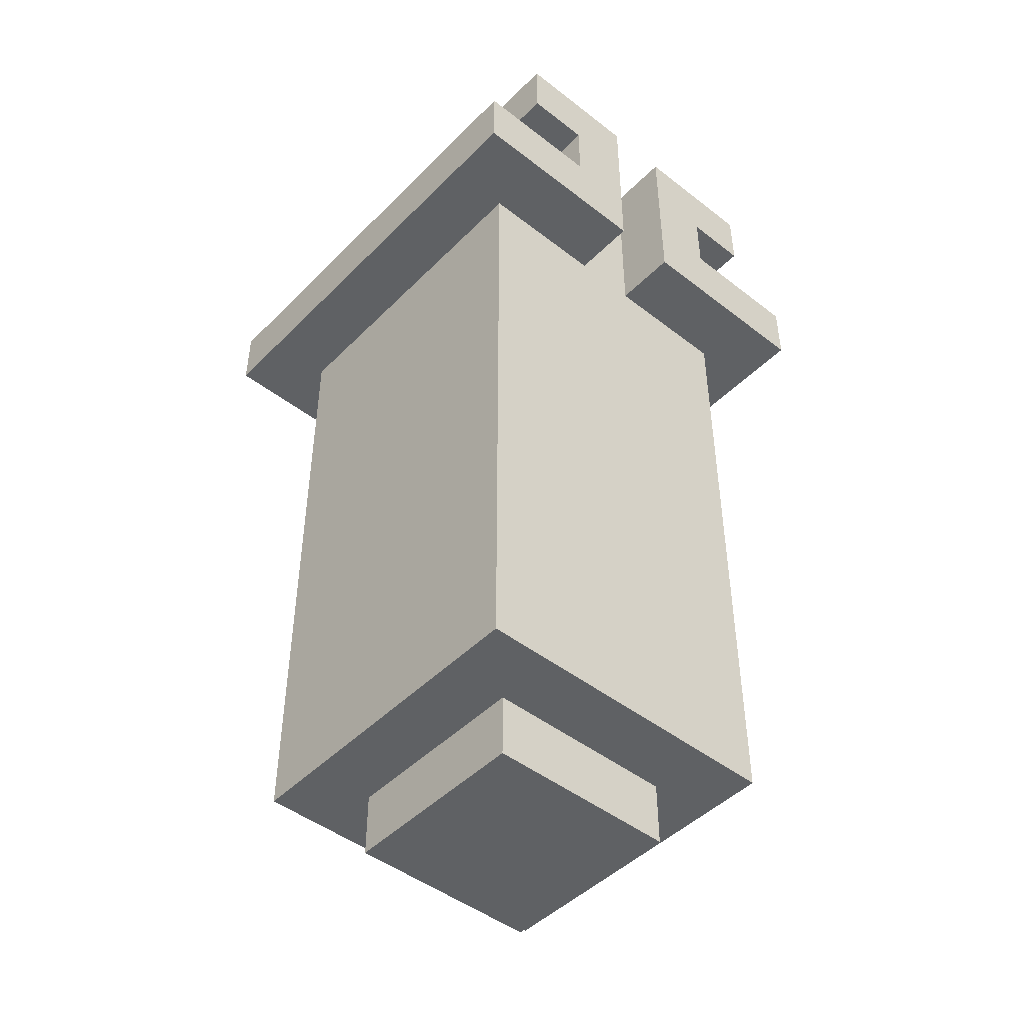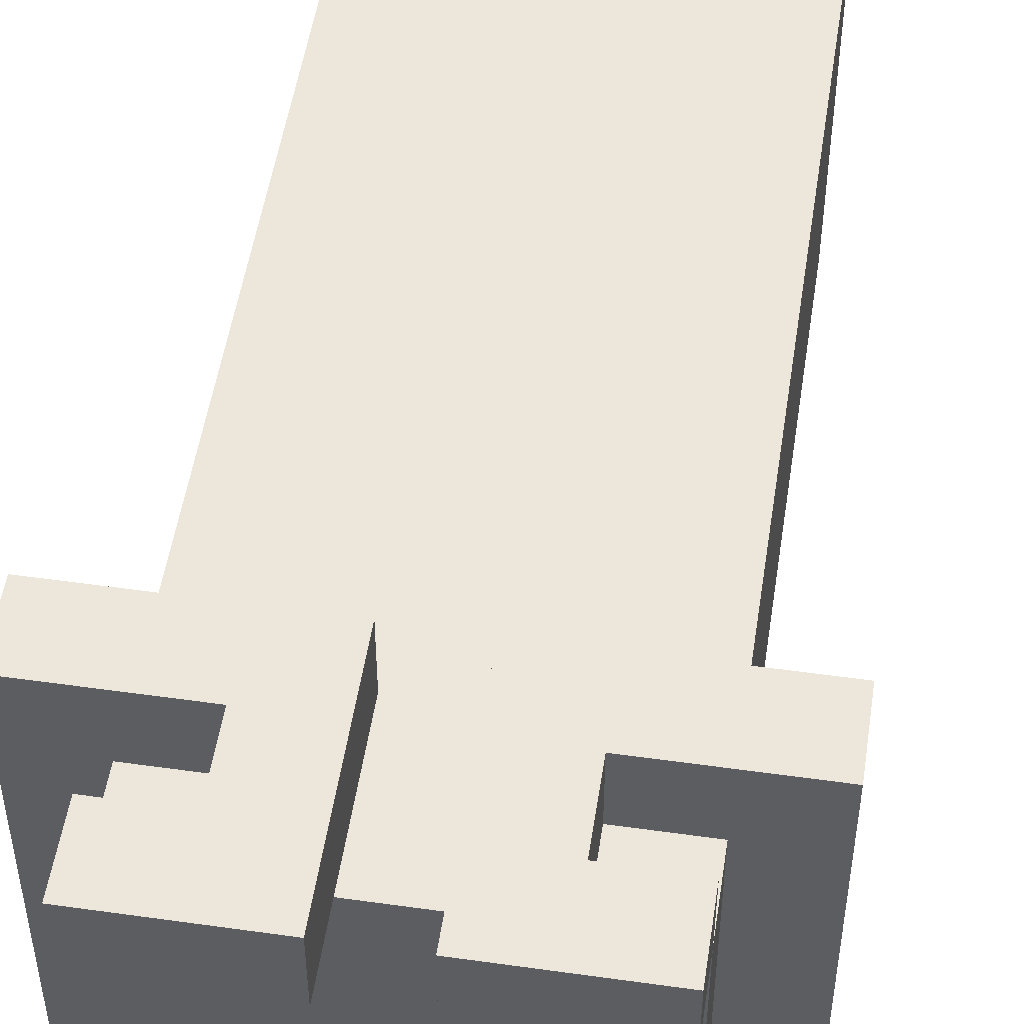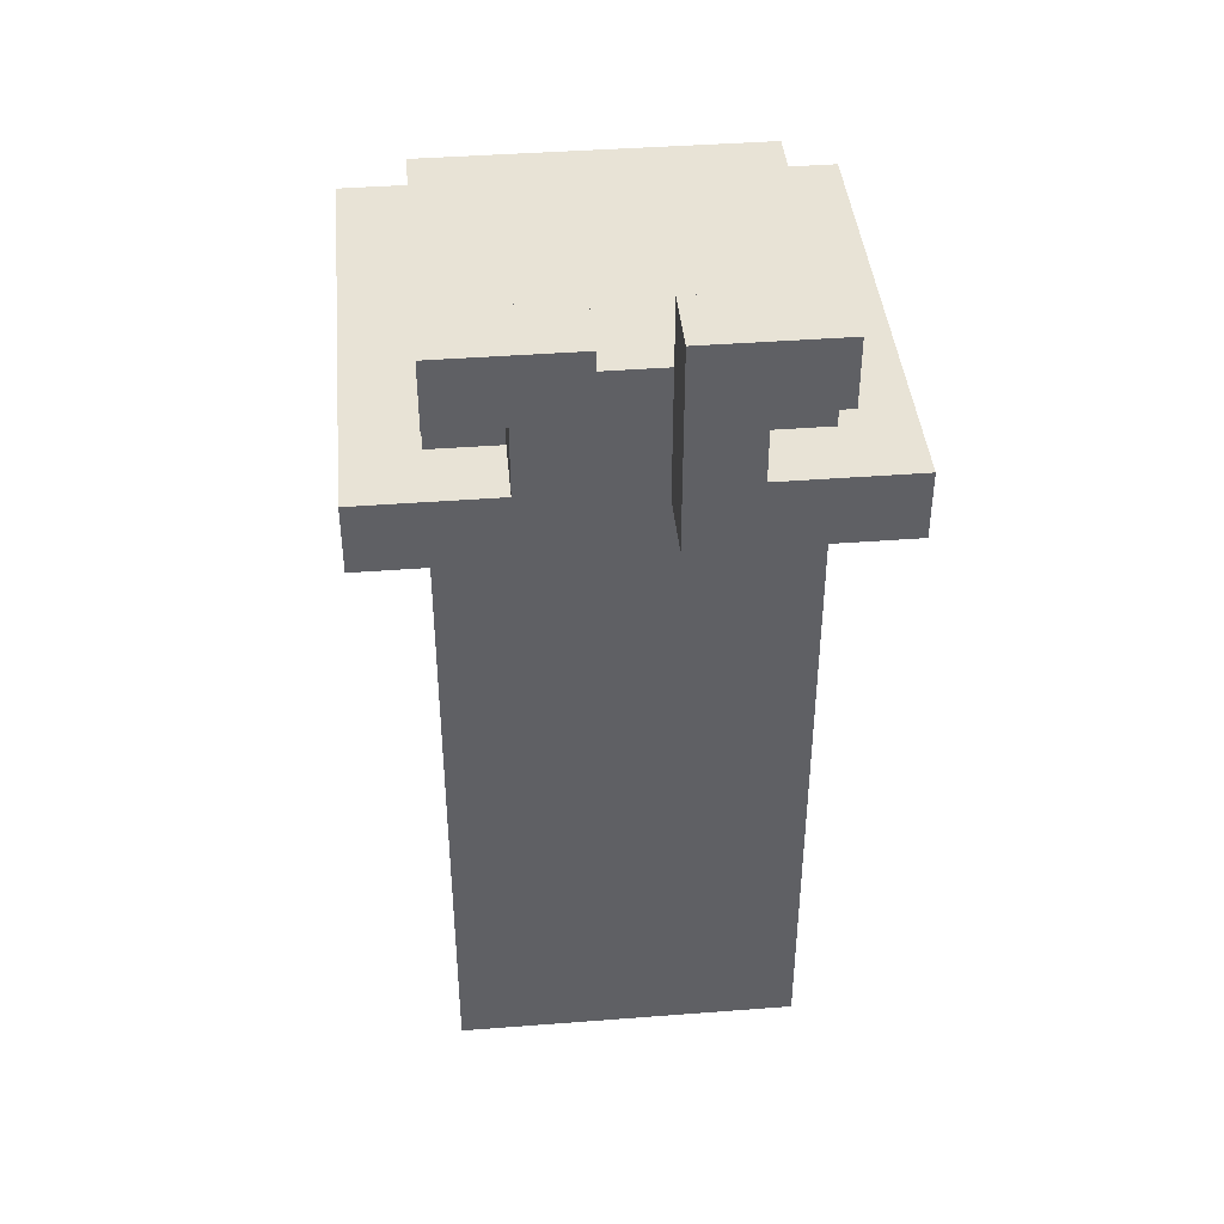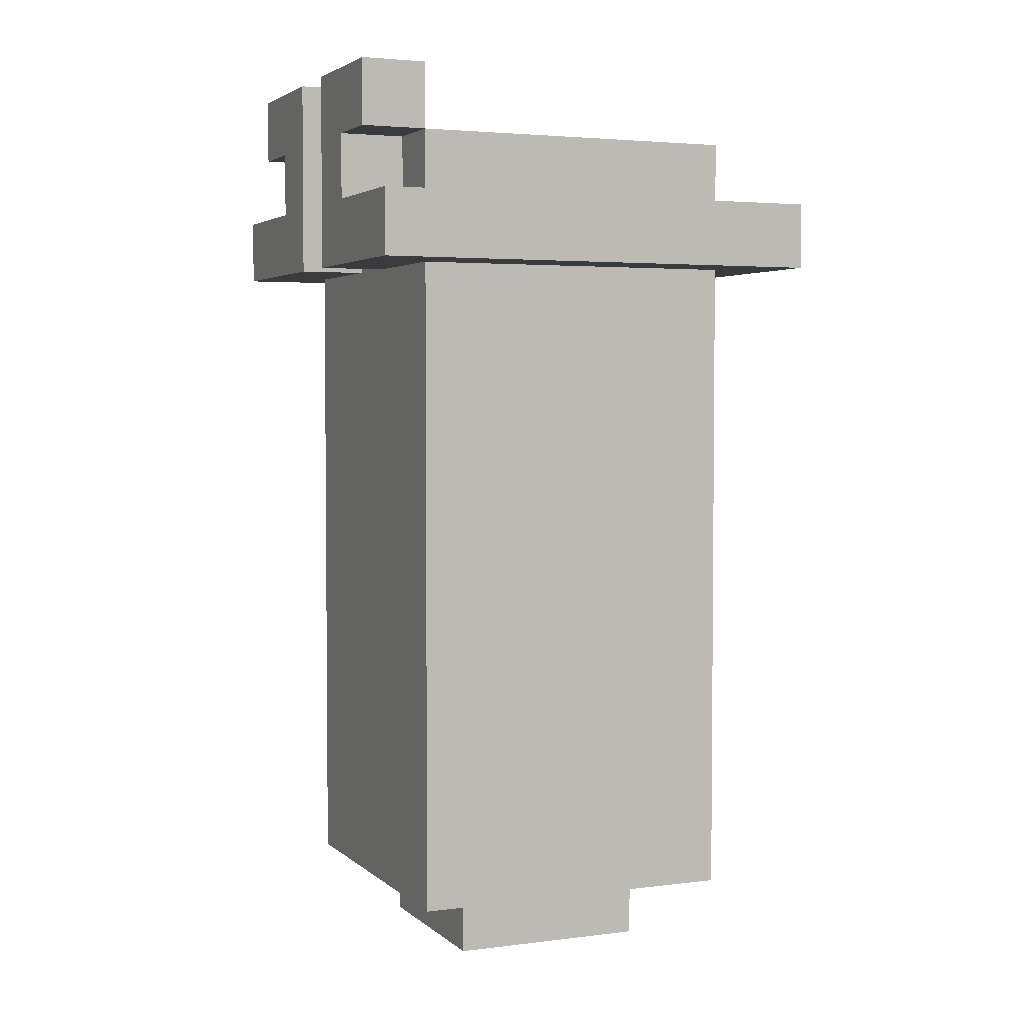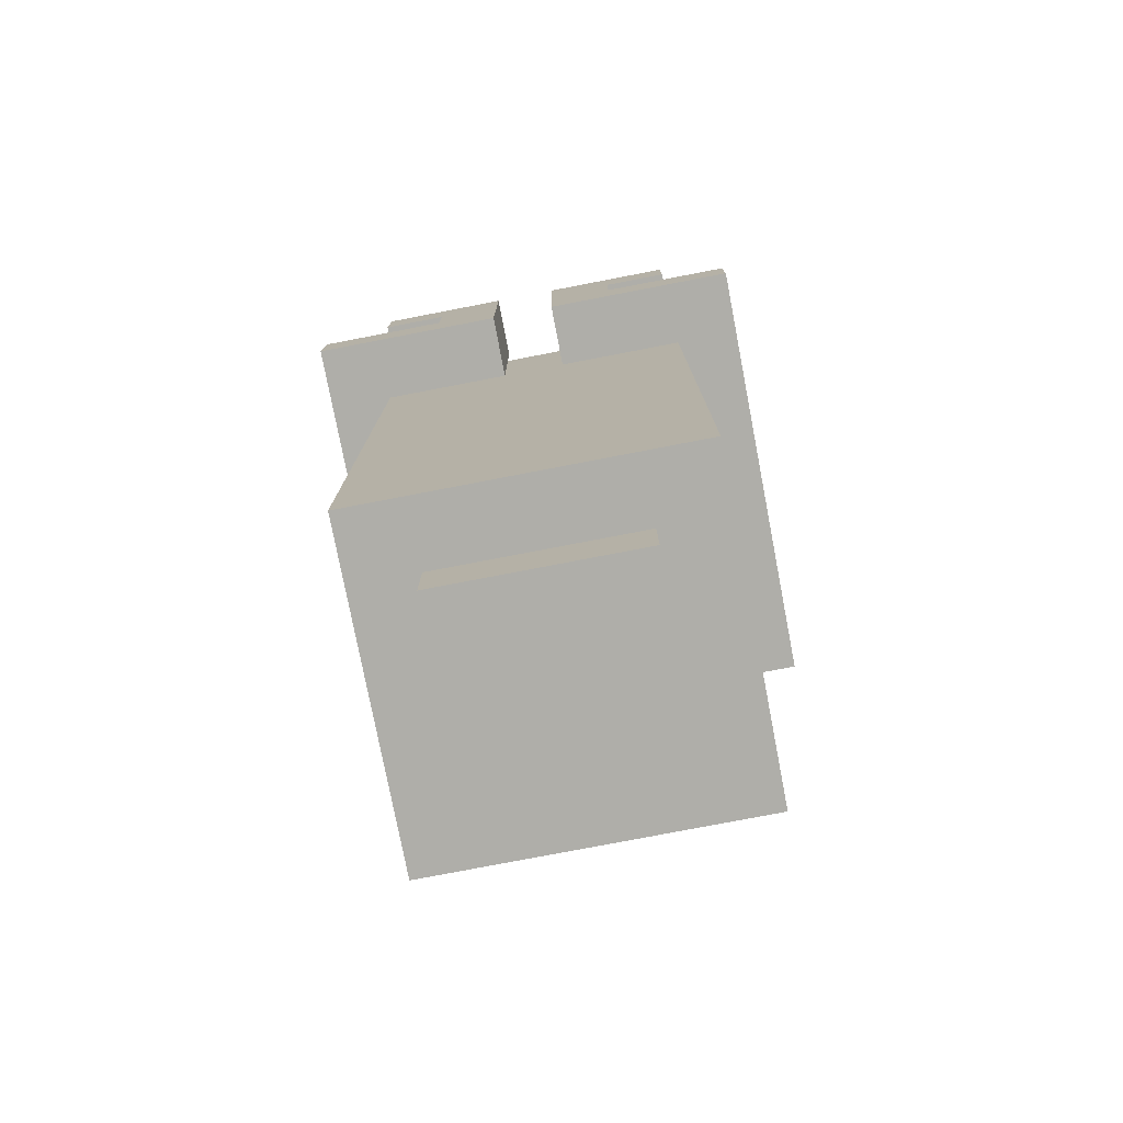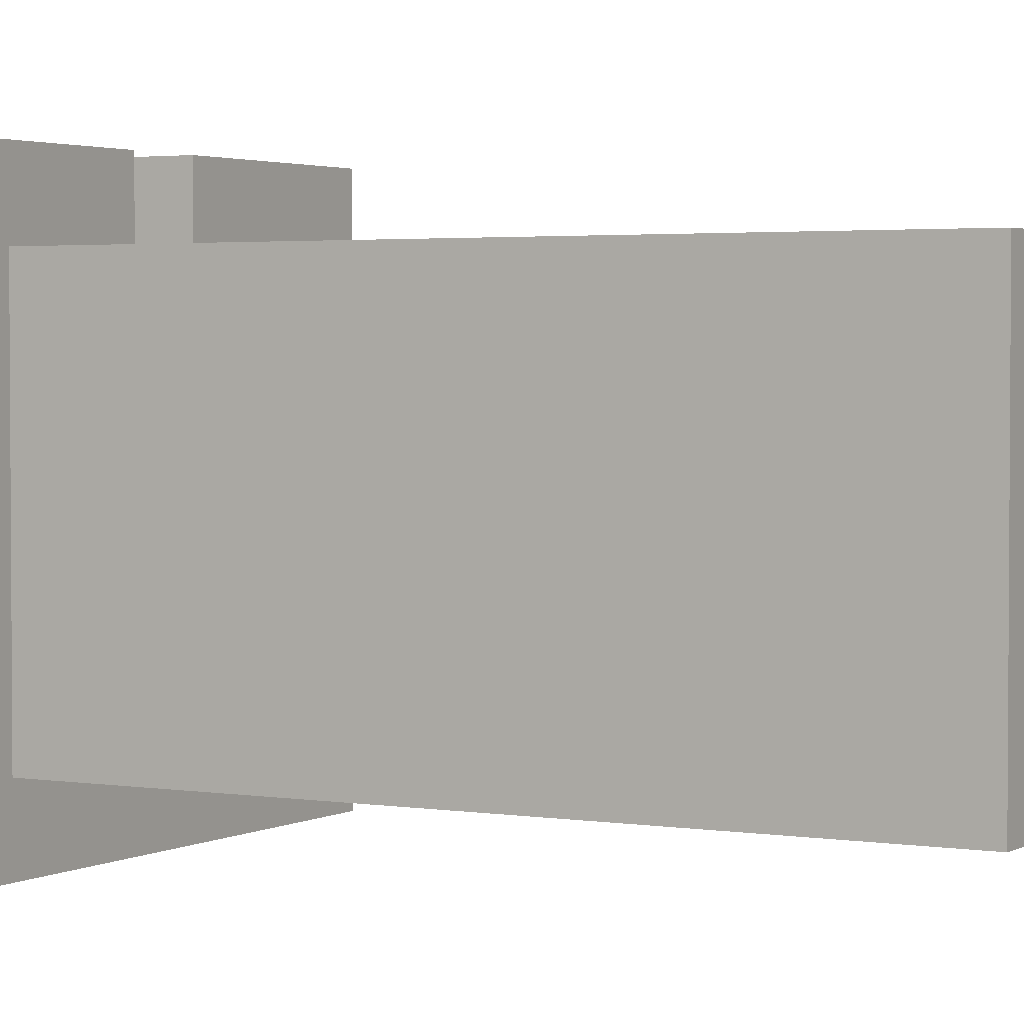
<metadata>
{"format":"obj","ext":"obj","renderer":"f3d","projection":"perspective","resolution":1024,"background":"white","views":[{"elev":-46.5,"azim":-41.5,"up":"+Y"},{"elev":51.5,"azim":-171.3,"up":"+Z"},{"elev":41.6,"azim":-5.3,"up":"+Y"},{"elev":3.4,"azim":66.8,"up":"+Y"},{"elev":-77.5,"azim":10.9,"up":"+Y"},{"elev":2.6,"azim":-60.3,"up":"+Z"}]}
</metadata>
<code>
v -3.5 11 3.5
v -3.5 11 -3.5
v -3.5 12 3.5
v -3.5 12 -3.5
v -2.5 1 2.5
v -2.5 1 -2.5
v -2.5 2 2.5
v -2.5 2 -2.5
v -2.5 3 2.5
v -2.5 3 -2.5
v -2.5 4 2.5
v -2.5 4 -2.5
v -2.5 6 2.5
v -2.5 6 -2.5
v -2.5 7 2.5
v -2.5 7 -2.5
v -2.5 8 2.5
v -2.5 8 1.5
v -2.5 9 2.5
v -2.5 9 1.5
v -2.5 10 2.5
v -2.5 10 -2.5
v -2.5 11 2.5
v -2.5 11 -2.5
v -2.5 12 2.5
v -2.5 12 -2.5
v -2.5 13 3.5
v -2.5 13 2.5
v -2.5 13 -2.5
v -2.5 14 3.5
v -2.5 14 2.5
v -1.5 0 1.5
v -1.5 0 -1.5
v -1.5 1 1.5
v -1.5 1 -1.5
v -1.5 12 3.5
v -1.5 12 2.5
v -1.5 13 3.5
v -1.5 13 2.5
v 0.5 11 3.5
v 0.5 11 2.5
v 0.5 12 2.5
v 0.5 13 2.5
v 0.5 14 3.5
v 0.5 14 2.5
v -0.5 11 3.5
v -0.5 11 2.5
v -0.5 12 2.5
v -0.5 13 2.5
v -0.5 14 3.5
v -0.5 14 2.5
v 1.5 0 1.5
v 1.5 0 -1.5
v 1.5 1 1.5
v 1.5 1 -1.5
v 1.5 12 3.5
v 1.5 12 2.5
v 1.5 13 3.5
v 1.5 13 2.5
v 2.5 1 2.5
v 2.5 1 -2.5
v 2.5 2 2.5
v 2.5 2 -2.5
v 2.5 3 2.5
v 2.5 3 -2.5
v 2.5 4 2.5
v 2.5 4 -2.5
v 2.5 6 2.5
v 2.5 6 -2.5
v 2.5 7 2.5
v 2.5 7 -2.5
v 2.5 8 2.5
v 2.5 8 1.5
v 2.5 9 2.5
v 2.5 9 1.5
v 2.5 10 2.5
v 2.5 10 -2.5
v 2.5 11 2.5
v 2.5 11 -2.5
v 2.5 12 2.5
v 2.5 12 -2.5
v 2.5 13 3.5
v 2.5 13 2.5
v 2.5 13 -2.5
v 2.5 14 3.5
v 2.5 14 2.5
v 3.5 11 3.5
v 3.5 11 -3.5
v 3.5 12 3.5
v 3.5 12 -3.5
v -3.5 11 3.5
v -3.5 12 3.5
v -2.5 13 3.5
v -2.5 14 3.5
v -1.5 12 3.5
v -1.5 13 3.5
v -0.5 11 3.5
v -0.5 14 3.5
v 0.5 11 3.5
v 0.5 14 3.5
v 1.5 12 3.5
v 1.5 13 3.5
v 2.5 13 3.5
v 2.5 14 3.5
v 3.5 11 3.5
v 3.5 12 3.5
v -2.5 1 2.5
v -2.5 2 2.5
v -2.5 3 2.5
v -2.5 4 2.5
v -2.5 6 2.5
v -2.5 7 2.5
v -2.5 8 2.5
v -2.5 9 2.5
v -2.5 10 2.5
v -2.5 11 2.5
v -2.5 12 2.5
v -2.5 13 2.5
v -1.5 8 2.5
v -1.5 9 2.5
v -1.5 12 2.5
v -1.5 13 2.5
v -0.5 11 2.5
v -0.5 12 2.5
v -0.5 13 2.5
v 0.5 11 2.5
v 0.5 12 2.5
v 0.5 13 2.5
v 1.5 8 2.5
v 1.5 9 2.5
v 1.5 12 2.5
v 1.5 13 2.5
v 2.5 1 2.5
v 2.5 2 2.5
v 2.5 3 2.5
v 2.5 4 2.5
v 2.5 6 2.5
v 2.5 7 2.5
v 2.5 8 2.5
v 2.5 9 2.5
v 2.5 10 2.5
v 2.5 11 2.5
v 2.5 12 2.5
v 2.5 13 2.5
v -1.5 0 1.5
v -1.5 1 1.5
v 1.5 0 1.5
v 1.5 1 1.5
v -2.5 13 2.5
v -2.5 14 2.5
v -0.5 13 2.5
v -0.5 14 2.5
v 0.5 13 2.5
v 0.5 14 2.5
v 2.5 13 2.5
v 2.5 14 2.5
v -1.5 0 -1.5
v -1.5 1 -1.5
v 1.5 0 -1.5
v 1.5 1 -1.5
v -2.5 1 -2.5
v -2.5 2 -2.5
v -2.5 3 -2.5
v -2.5 4 -2.5
v -2.5 6 -2.5
v -2.5 7 -2.5
v -2.5 10 -2.5
v -2.5 11 -2.5
v -2.5 12 -2.5
v -2.5 13 -2.5
v 2.5 1 -2.5
v 2.5 2 -2.5
v 2.5 3 -2.5
v 2.5 4 -2.5
v 2.5 6 -2.5
v 2.5 7 -2.5
v 2.5 10 -2.5
v 2.5 11 -2.5
v 2.5 12 -2.5
v 2.5 13 -2.5
v -3.5 11 -3.5
v -3.5 12 -3.5
v 3.5 11 -3.5
v 3.5 12 -3.5
v -1.5 0 1.5
v 1.5 0 1.5
v -1.5 0 -1.5
v 1.5 0 -1.5
v -2.5 1 2.5
v 2.5 1 2.5
v -1.5 1 1.5
v 1.5 1 1.5
v -1.5 1 -1.5
v 1.5 1 -1.5
v -2.5 1 -2.5
v 2.5 1 -2.5
v -3.5 11 3.5
v -0.5 11 3.5
v 0.5 11 3.5
v 3.5 11 3.5
v -2.5 11 2.5
v -0.5 11 2.5
v 0.5 11 2.5
v 2.5 11 2.5
v -2.5 11 -2.5
v 2.5 11 -2.5
v -3.5 11 -3.5
v 3.5 11 -3.5
v -2.5 13 3.5
v -1.5 13 3.5
v 1.5 13 3.5
v 2.5 13 3.5
v -2.5 13 2.5
v -1.5 13 2.5
v 1.5 13 2.5
v 2.5 13 2.5
v -3.5 12 3.5
v -1.5 12 3.5
v 1.5 12 3.5
v 3.5 12 3.5
v -2.5 12 2.5
v -1.5 12 2.5
v 1.5 12 2.5
v 2.5 12 2.5
v -2.5 12 -2.5
v 2.5 12 -2.5
v -3.5 12 -3.5
v 3.5 12 -3.5
v -2.5 13 2.5
v -0.5 13 2.5
v 0.5 13 2.5
v 2.5 13 2.5
v -2.5 13 -2.5
v 2.5 13 -2.5
v -2.5 14 3.5
v -0.5 14 3.5
v 0.5 14 3.5
v 2.5 14 3.5
v -2.5 14 2.5
v -0.5 14 2.5
v 0.5 14 2.5
v 2.5 14 2.5
f 3 2 1
f 4 2 3
f 7 6 5
f 8 6 7
f 9 8 7
f 10 8 9
f 11 10 9
f 12 10 11
f 13 12 11
f 14 12 13
f 15 14 13
f 16 14 15
f 17 16 15
f 18 16 17
f 19 18 17
f 20 16 18
f 20 18 19
f 21 20 19
f 22 16 20
f 22 20 21
f 23 22 21
f 24 22 23
f 28 26 25
f 29 26 28
f 30 28 27
f 31 28 30
f 34 33 32
f 35 33 34
f 38 37 36
f 39 37 38
f 42 41 40
f 43 42 40
f 44 43 40
f 45 43 44
f 46 47 48
f 46 48 49
f 46 49 50
f 50 49 51
f 52 53 54
f 54 53 55
f 56 57 58
f 58 57 59
f 60 61 62
f 62 61 63
f 62 63 64
f 64 63 65
f 64 65 66
f 66 65 67
f 66 67 68
f 68 67 69
f 68 69 70
f 70 69 71
f 70 71 72
f 72 71 73
f 72 73 74
f 73 71 75
f 74 73 75
f 74 75 76
f 75 71 77
f 76 75 77
f 76 77 78
f 78 77 79
f 80 81 83
f 83 81 84
f 82 83 85
f 85 83 86
f 87 88 89
f 89 88 90
f 95 92 91
f 96 94 93
f 97 95 91
f 97 96 95
f 98 94 96
f 98 96 97
f 101 100 99
f 102 100 101
f 103 100 102
f 104 100 103
f 105 101 99
f 106 101 105
f 119 113 112
f 119 114 113
f 120 115 114
f 120 114 119
f 121 118 117
f 122 118 121
f 123 116 115
f 126 123 115
f 126 124 123
f 127 125 124
f 127 124 126
f 128 125 127
f 129 119 112
f 129 120 119
f 130 115 120
f 130 120 129
f 133 108 107
f 134 109 108
f 134 108 133
f 135 110 109
f 135 109 134
f 136 111 110
f 136 110 135
f 137 112 111
f 137 111 136
f 138 129 112
f 138 112 137
f 139 130 129
f 139 129 138
f 140 115 130
f 140 130 139
f 141 126 115
f 141 115 140
f 142 126 141
f 143 132 131
f 144 132 143
f 147 146 145
f 148 146 147
f 149 150 151
f 151 150 152
f 153 154 155
f 155 154 156
f 157 158 159
f 159 158 160
f 161 162 171
f 162 163 172
f 171 162 172
f 163 164 173
f 172 163 173
f 164 165 174
f 173 164 174
f 165 166 175
f 174 165 175
f 166 167 176
f 175 166 176
f 167 168 177
f 176 167 177
f 177 168 178
f 169 170 179
f 179 170 180
f 181 182 183
f 183 182 184
f 187 186 185
f 188 186 187
f 191 190 189
f 192 190 191
f 193 191 189
f 194 190 192
f 195 193 189
f 195 194 193
f 196 190 194
f 196 194 195
f 201 198 197
f 202 198 201
f 203 200 199
f 204 200 203
f 205 201 197
f 206 200 204
f 207 205 197
f 207 206 205
f 208 200 206
f 208 206 207
f 213 210 209
f 214 210 213
f 215 212 211
f 216 212 215
f 217 218 221
f 221 218 222
f 219 220 223
f 223 220 224
f 217 221 225
f 224 220 226
f 217 225 227
f 225 226 227
f 226 220 228
f 227 226 228
f 229 230 233
f 231 232 233
f 230 231 233
f 233 232 234
f 235 236 239
f 239 236 240
f 237 238 241
f 241 238 242

</code>
